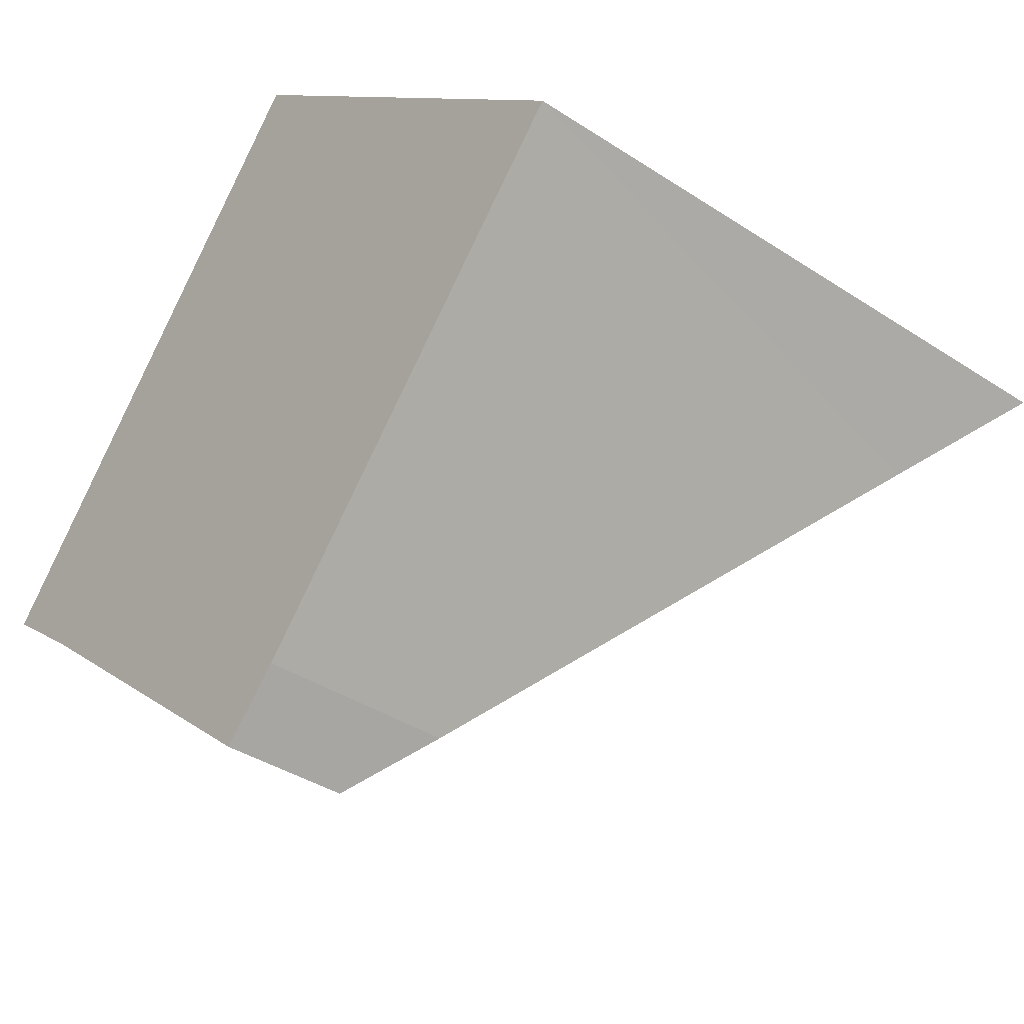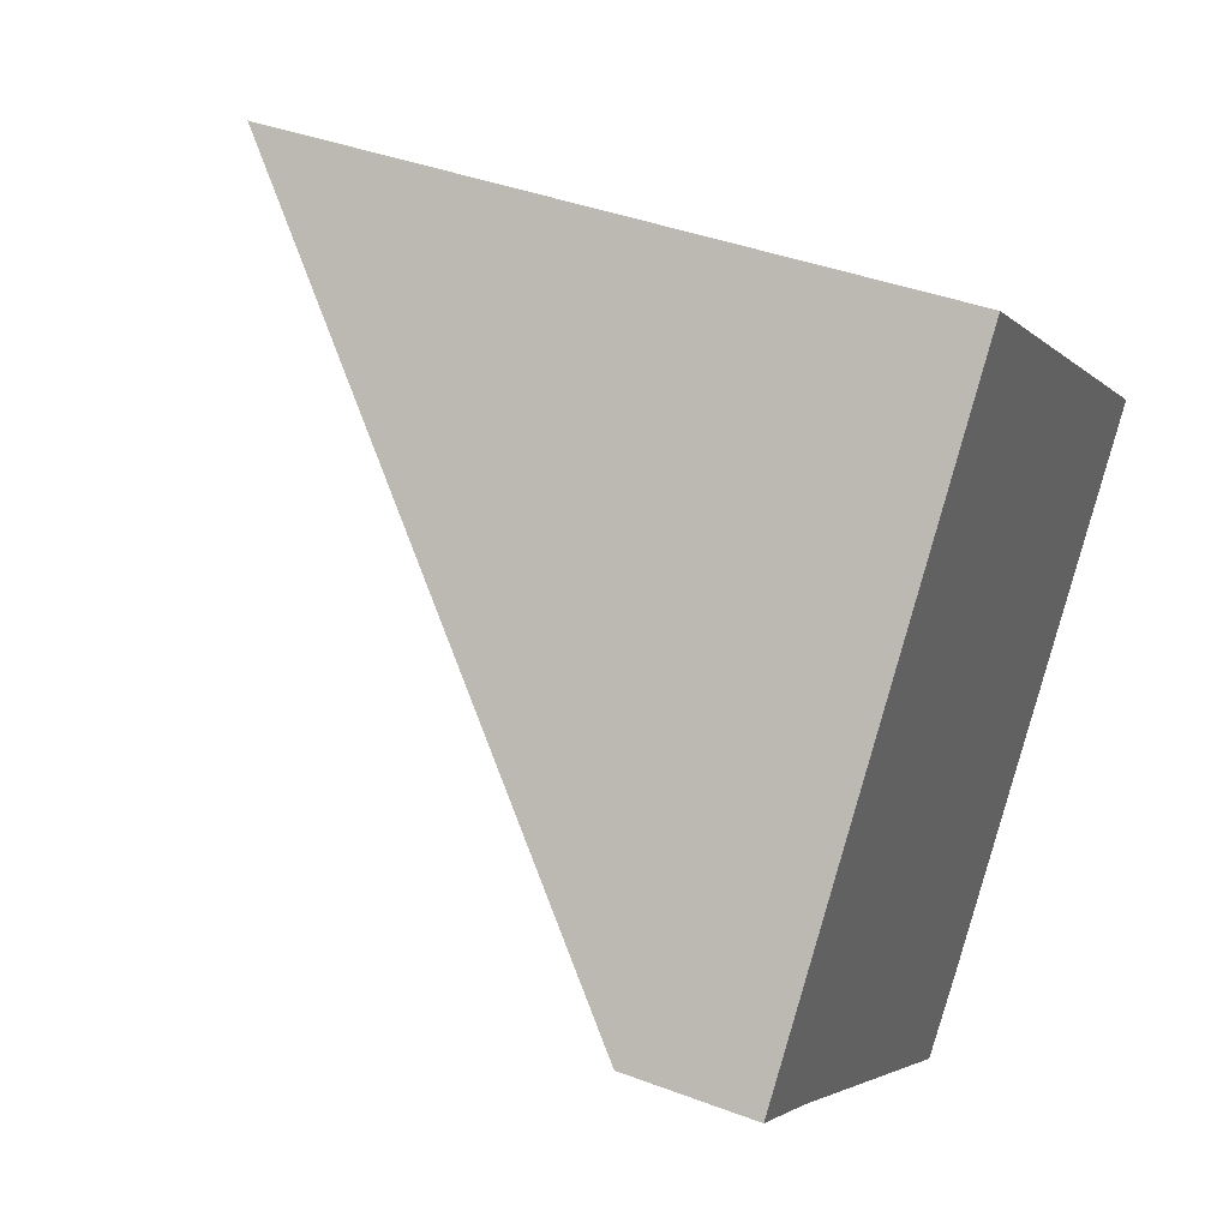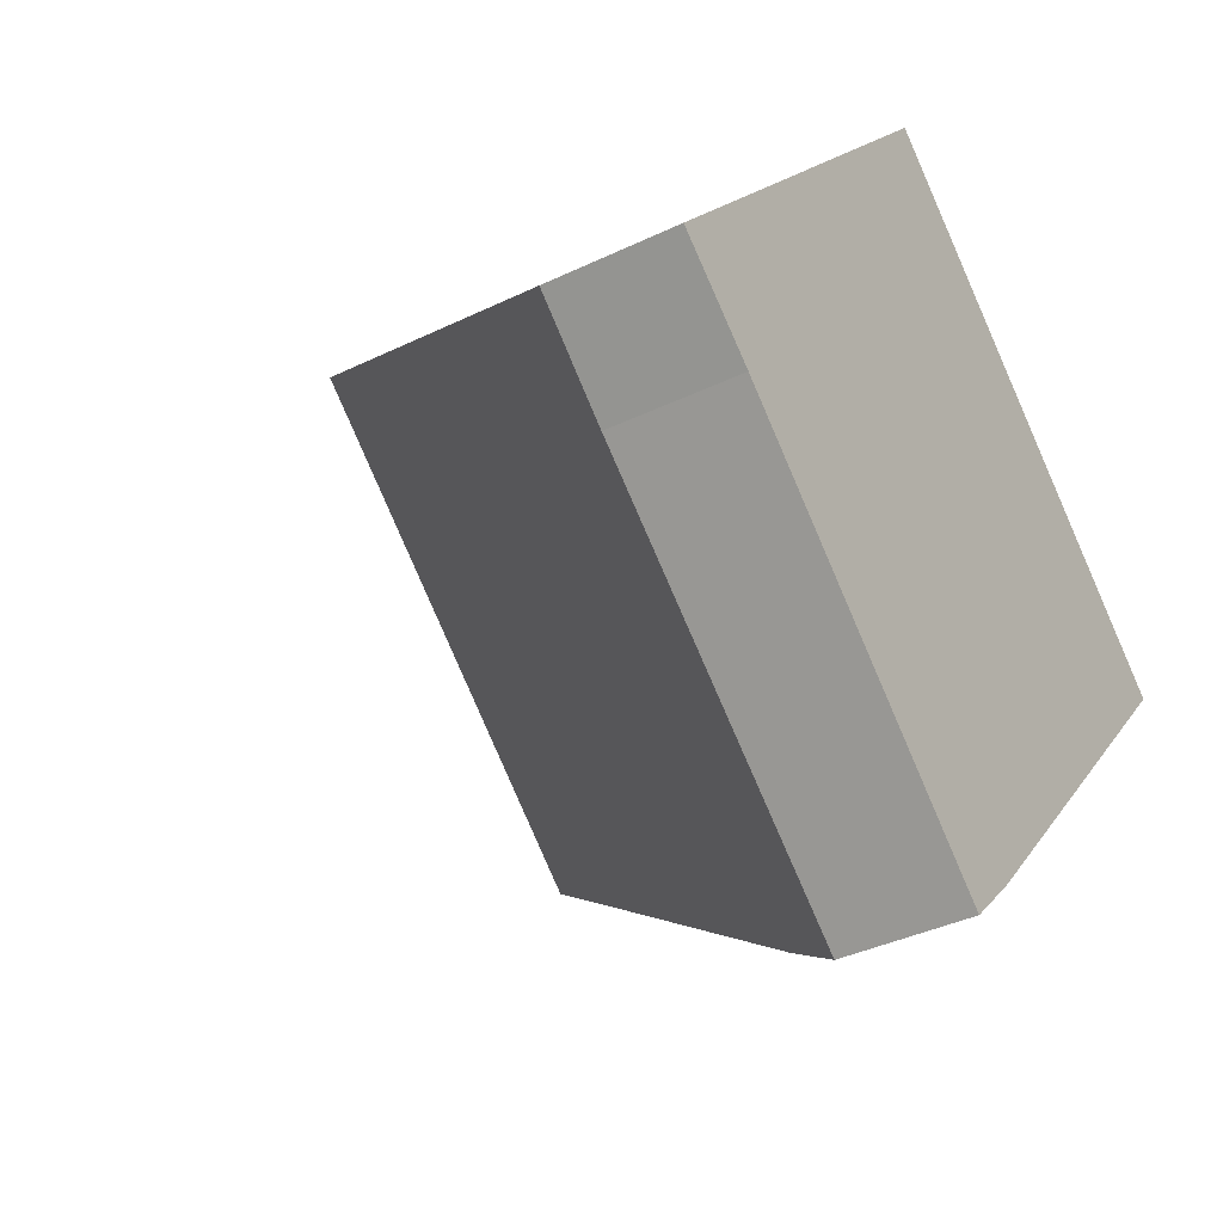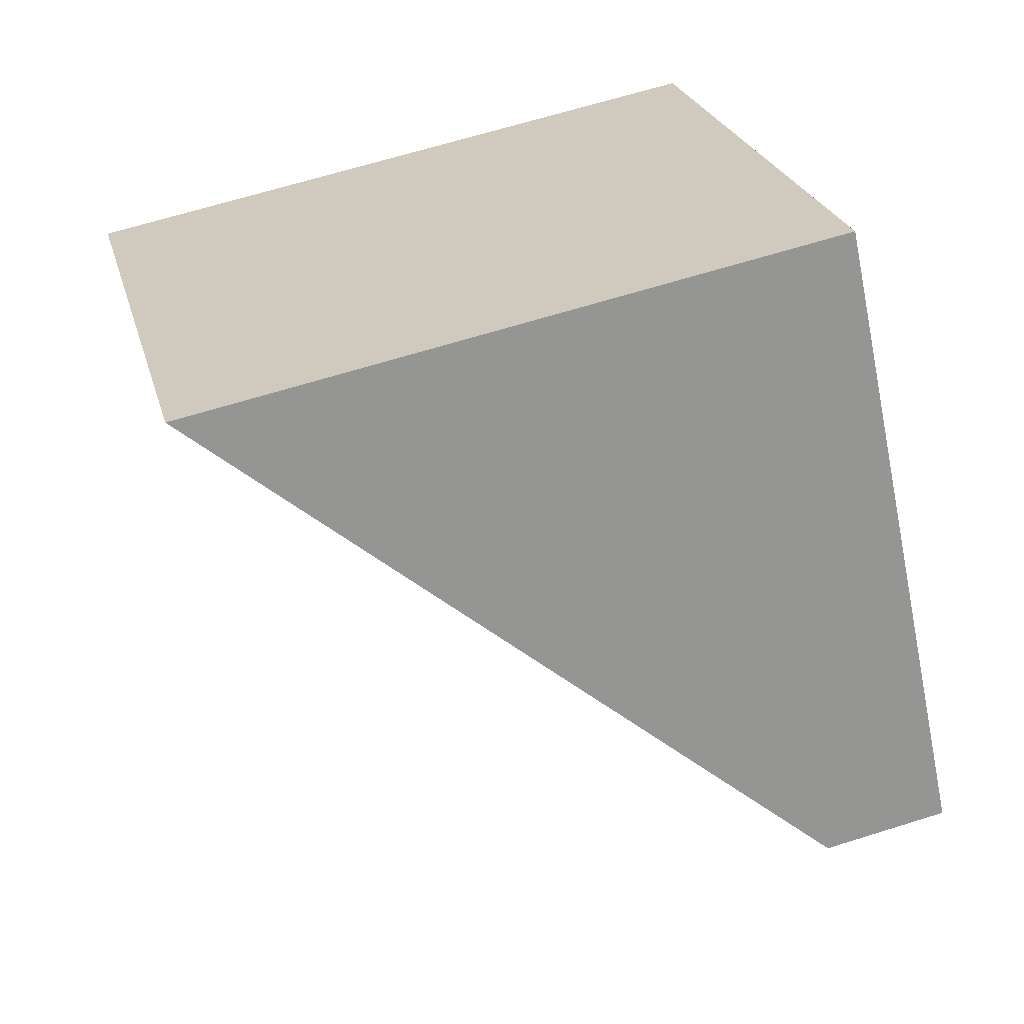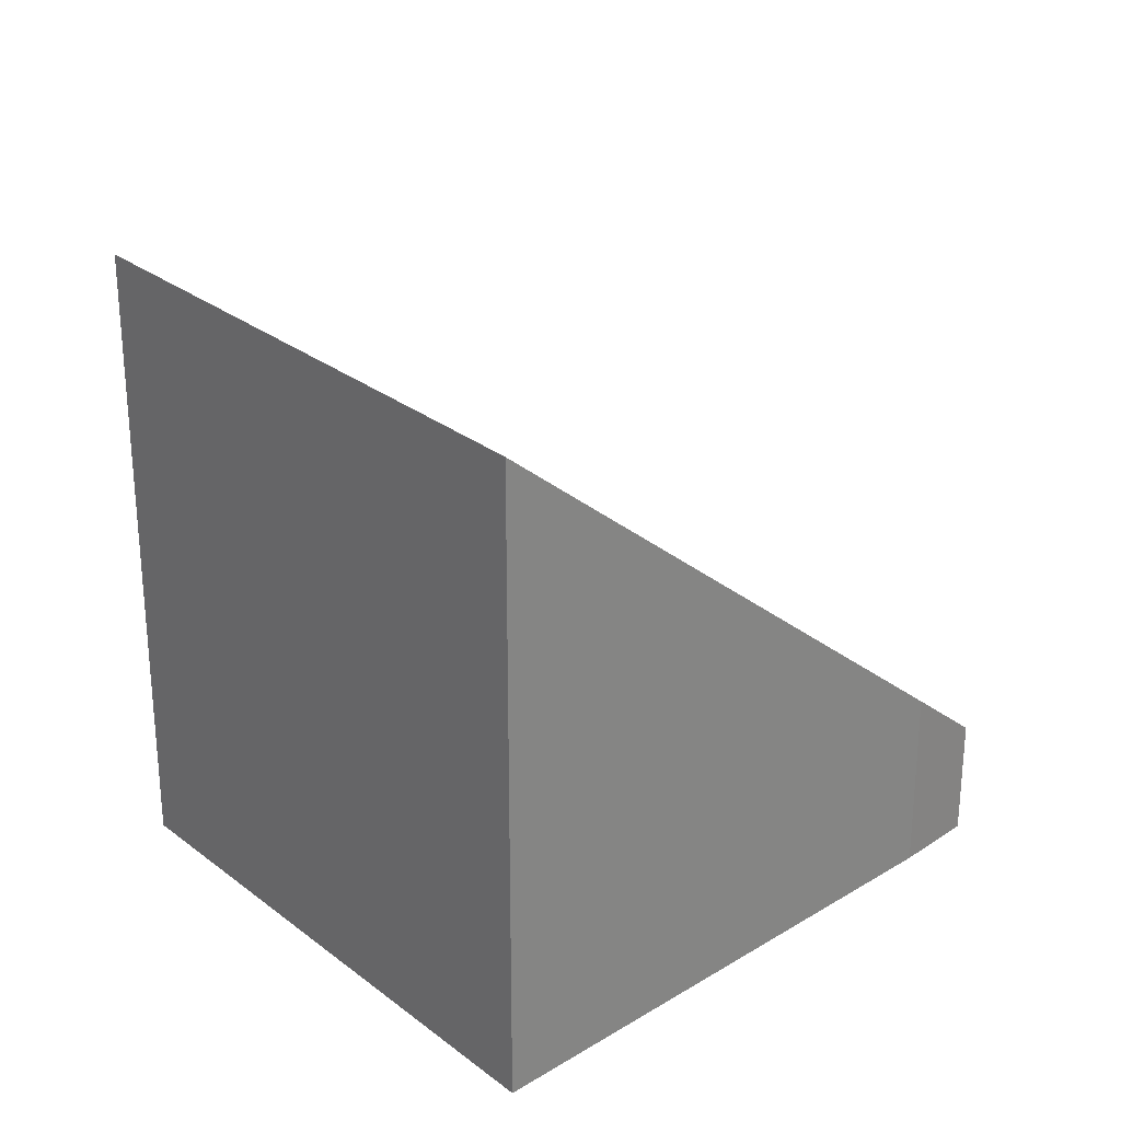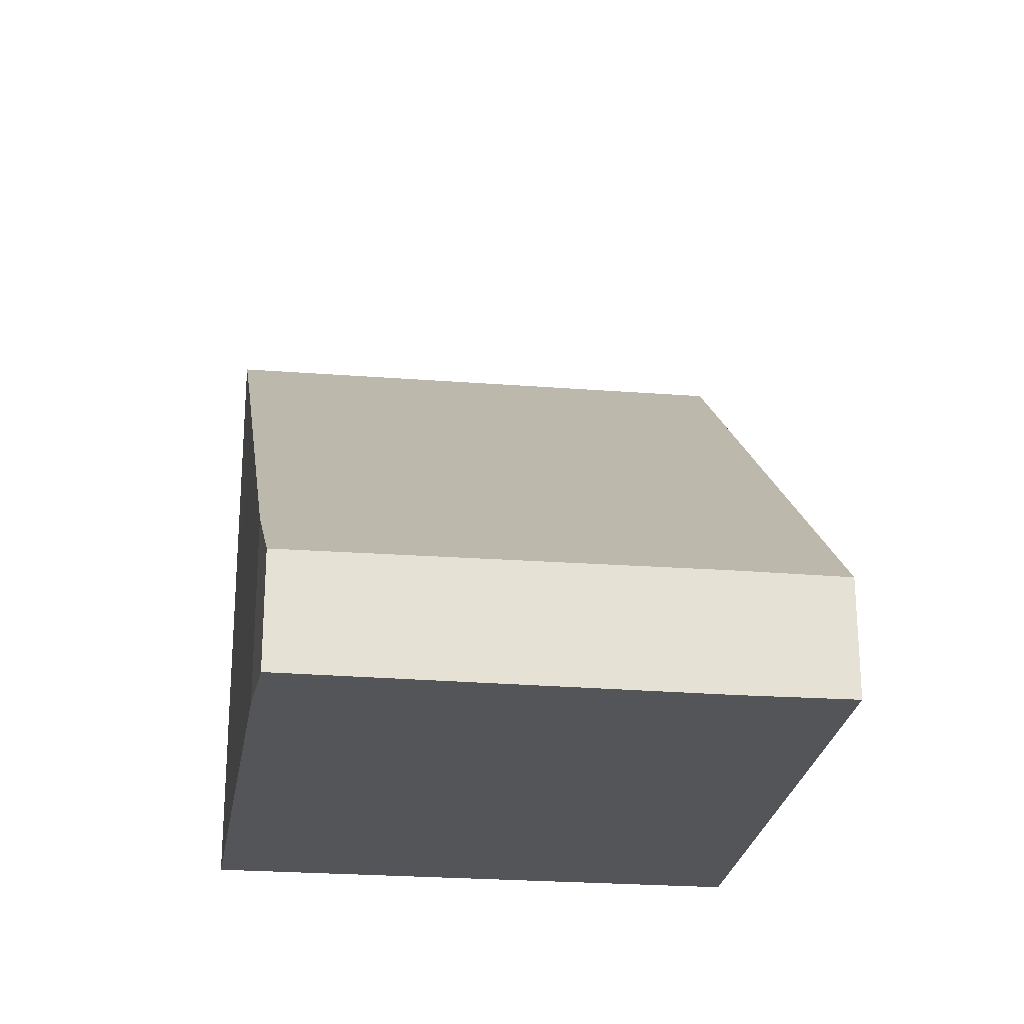
<metadata>
{"format":"obj","ext":"obj","renderer":"f3d","projection":"perspective","resolution":1024,"background":"white","views":[{"elev":-37.8,"azim":50.0,"up":"+Z"},{"elev":40.1,"azim":-65.0,"up":"+Z"},{"elev":-38.0,"azim":-58.5,"up":"+Z"},{"elev":64.9,"azim":-107.6,"up":"+Z"},{"elev":28.2,"azim":89.4,"up":"+Y"},{"elev":-24.8,"azim":-147.0,"up":"+Y"}]}
</metadata>
<code>
v  1.07 1.476 -0.87
v  5.66 2.227 -3.554
v  4.977 1.432 -4.24
v  8.997 6.327 0.141
v  0 1.455 8.909e-17
v  4.228 6.791 4.906
v  10.02 7.576 1.262
v  4.872 7.576 5.609
v  4.85 7.576 5.628
v  1.07 5.327e-17 -0.87
v  4.977 2.596e-16 -4.24
v  0 0 0
v  4.228 -3.004e-16 4.906
v  4.85 -3.446e-16 5.628
v  10.02 -7.728e-17 1.262
v  4.872 -3.435e-16 5.609
v  5.66 2.176e-16 -3.554
v  8.997 -8.634e-18 0.141
g defaultobject
f 1 2 3
f 2 1 4
f 4 1 5
f 4 5 6
f 4 6 7
f 7 6 8
f 8 6 9
f 3 10 1
f 10 3 11
f 10 5 1
f 5 10 12
f 12 6 5
f 6 12 13
f 6 13 9
f 9 13 14
f 14 8 9
f 8 14 7
f 7 14 15
f 15 14 16
f 17 3 2
f 3 17 11
f 15 4 7
f 4 15 2
f 2 15 17
f 17 15 18
f 13 16 14
f 16 13 15
f 15 13 12
f 15 12 18
f 18 12 10
f 18 10 17
f 17 10 11

</code>
